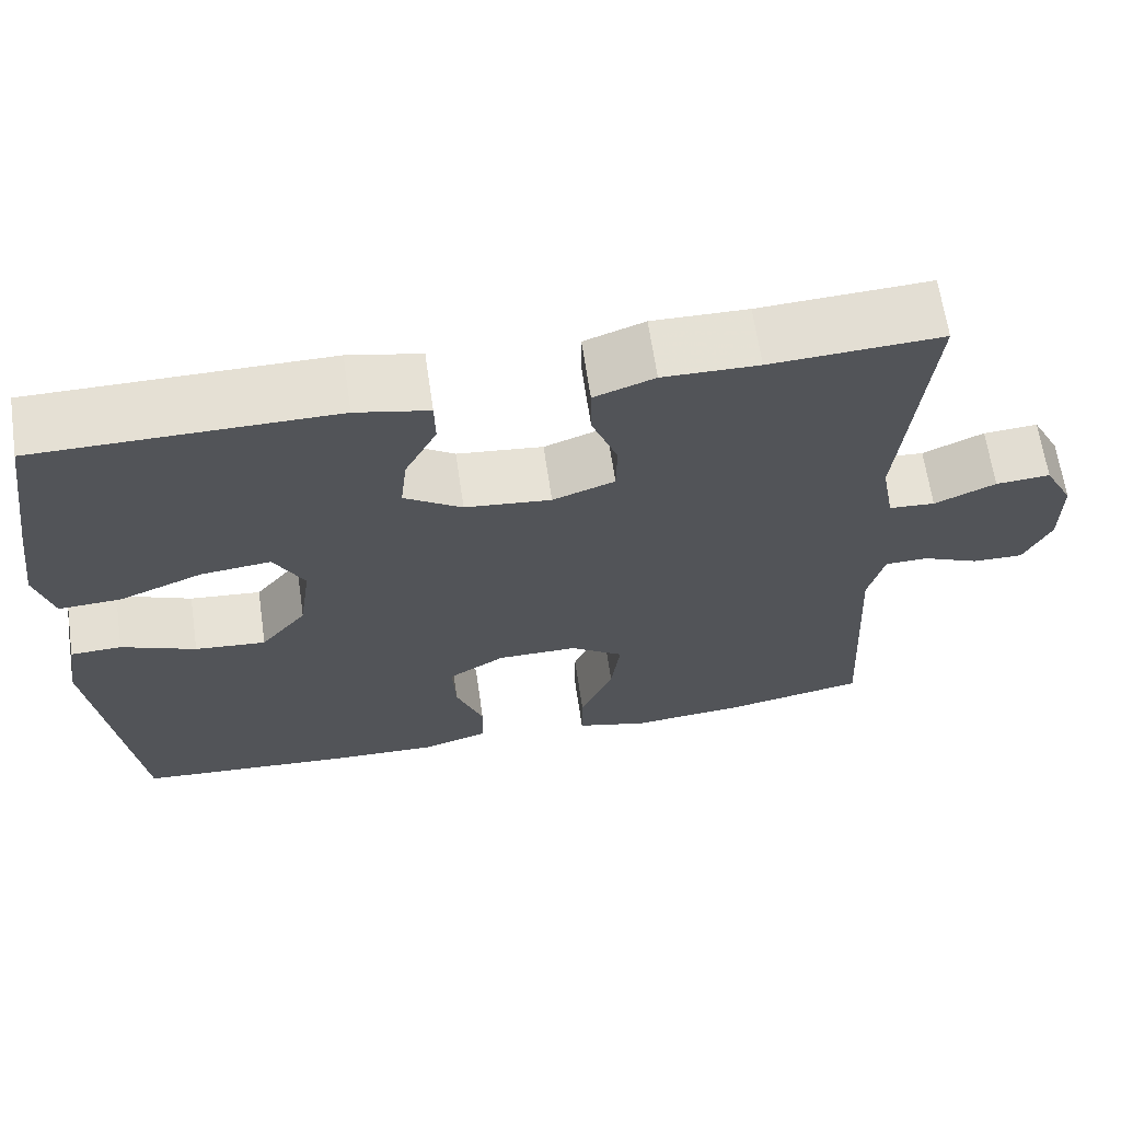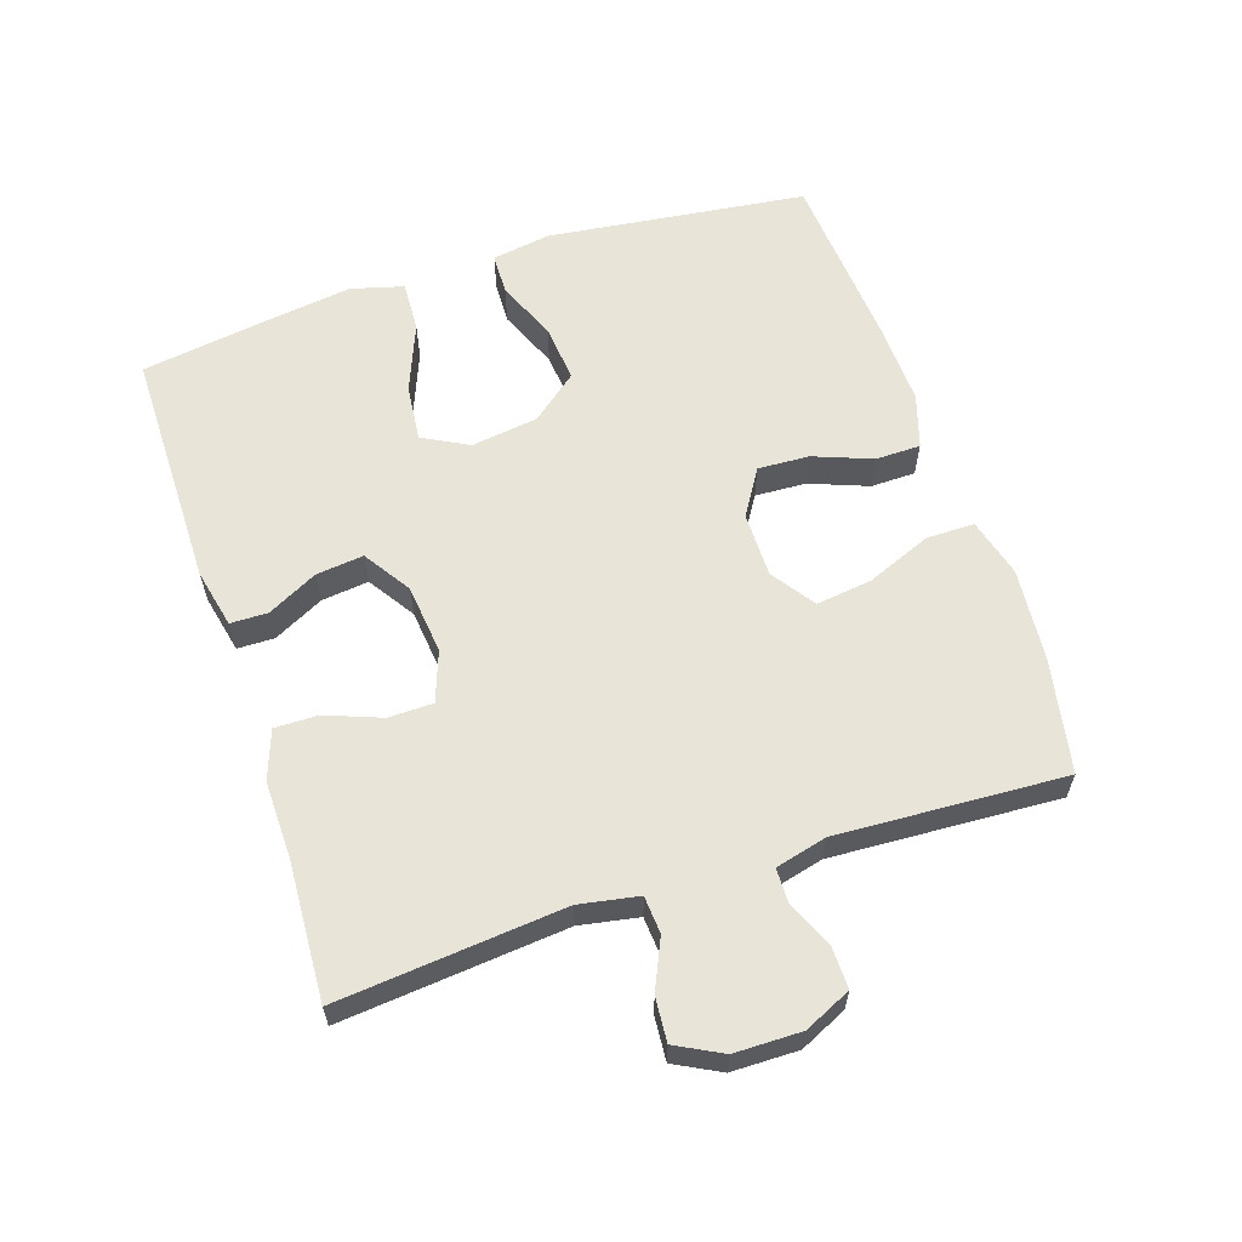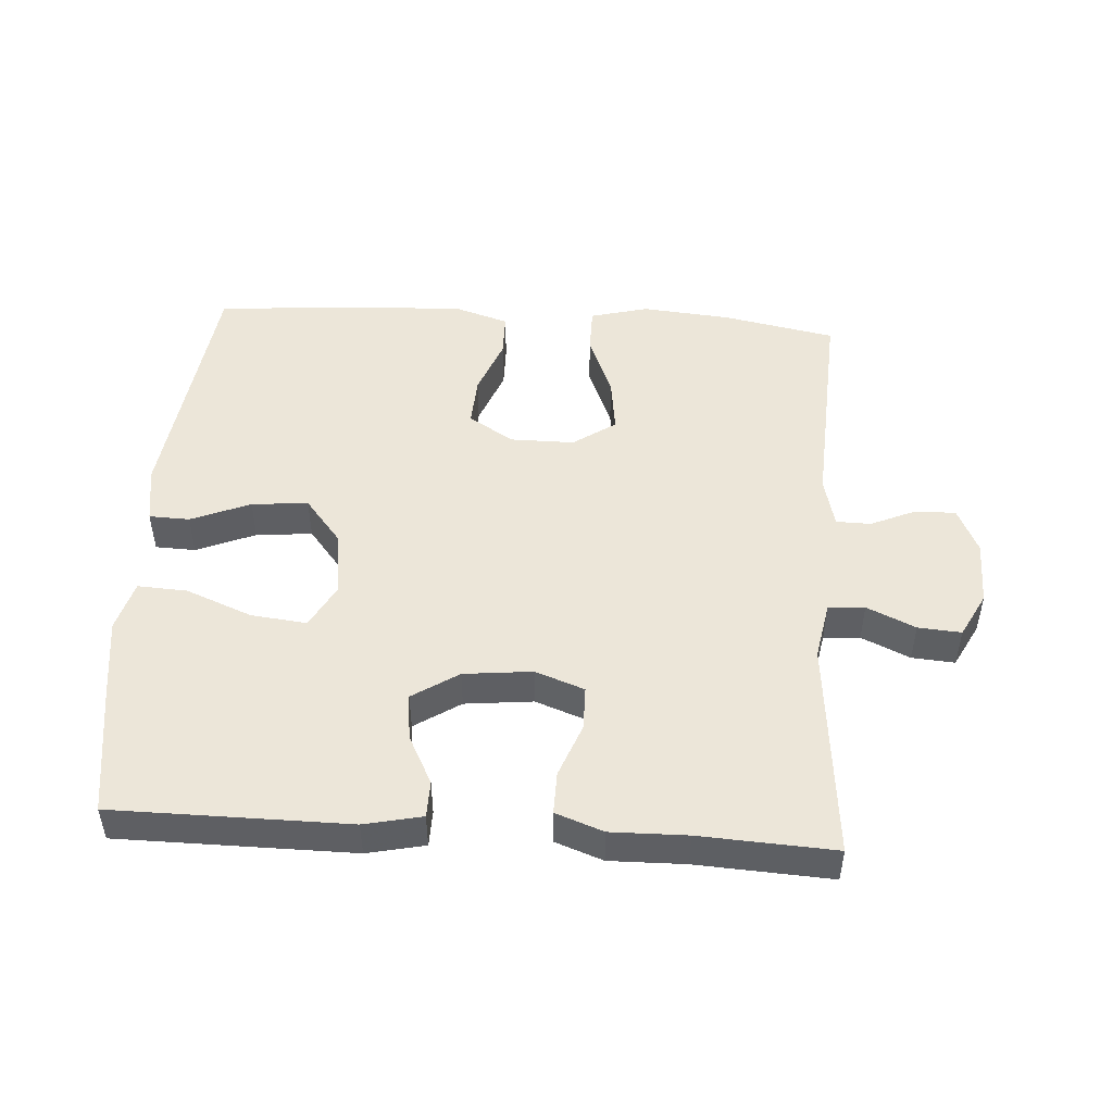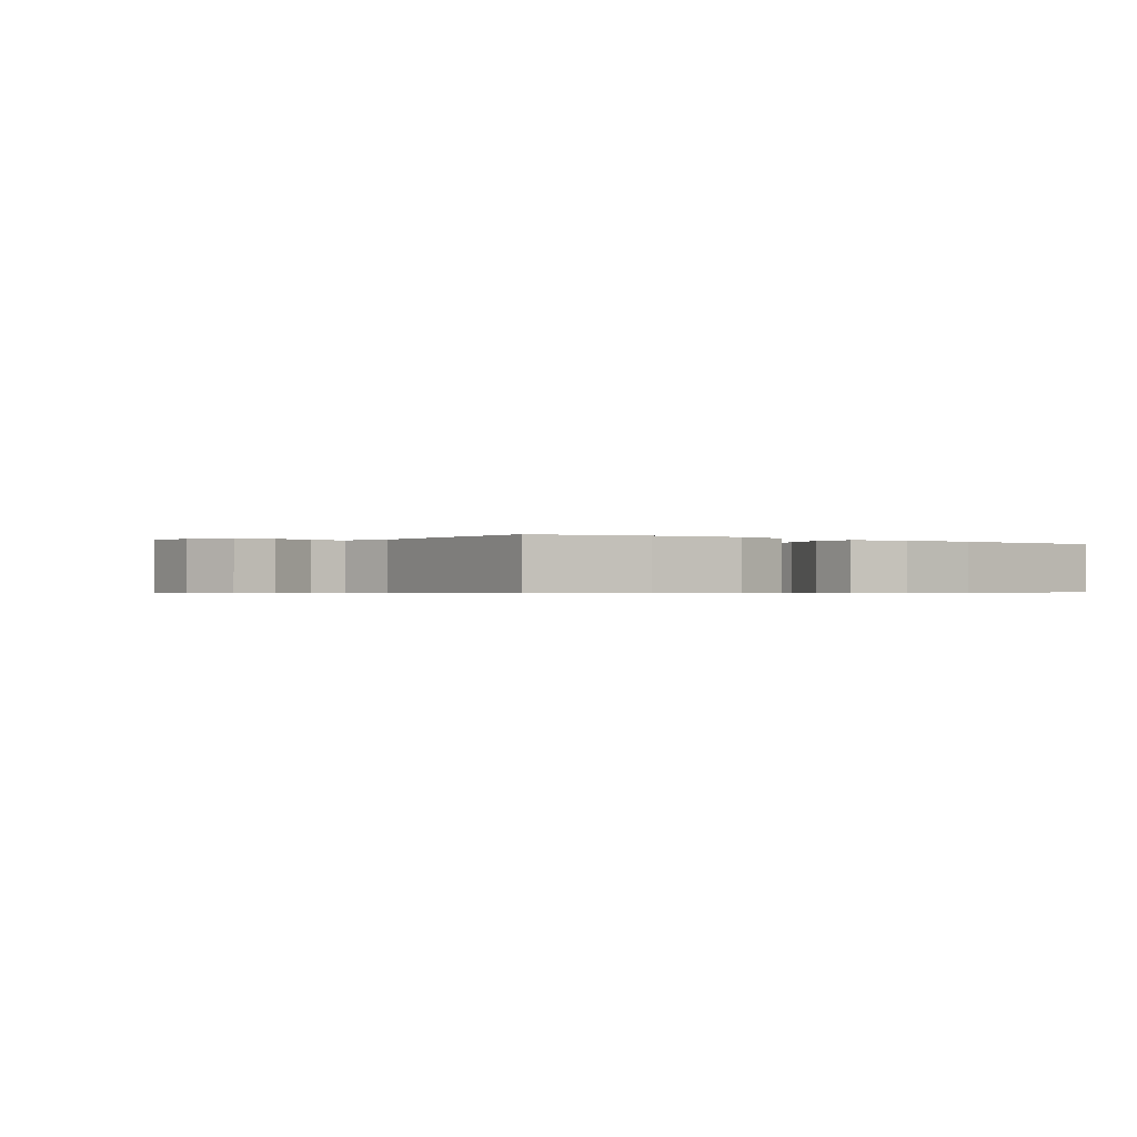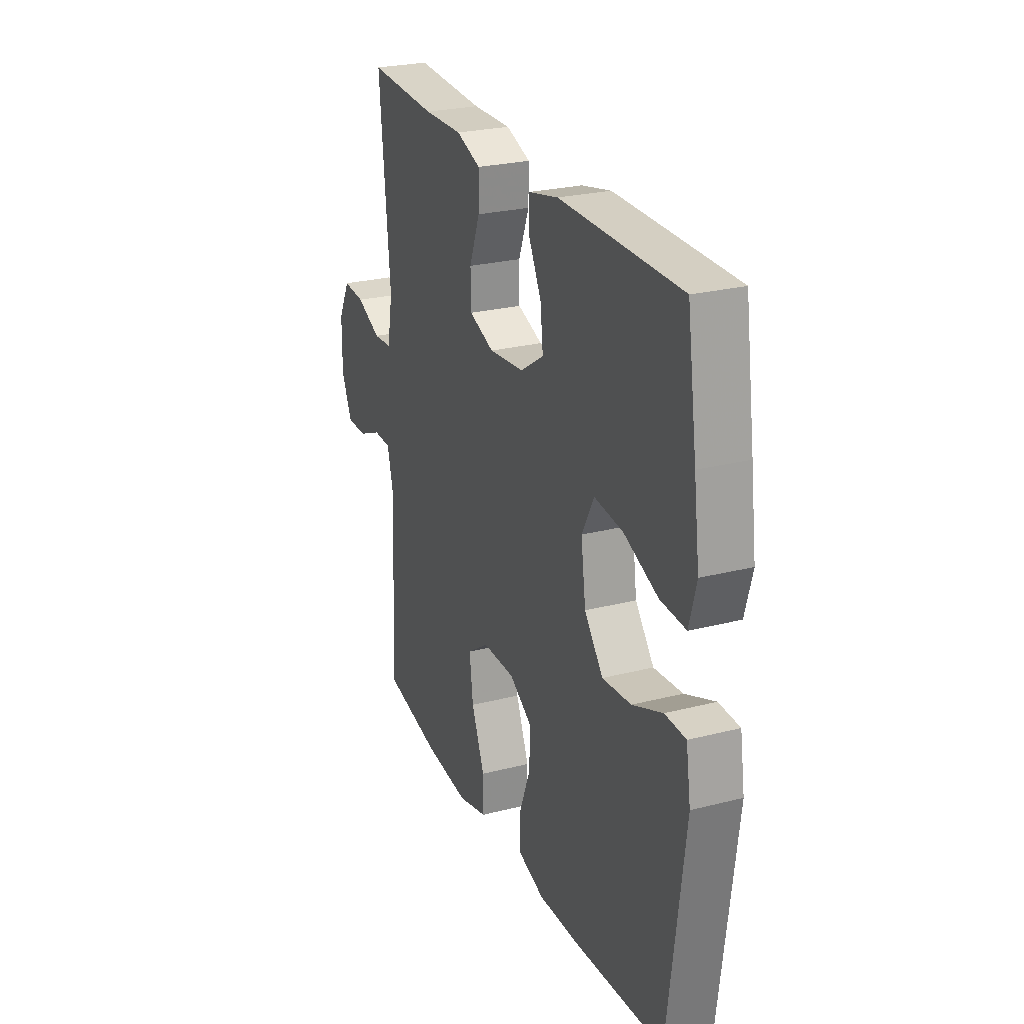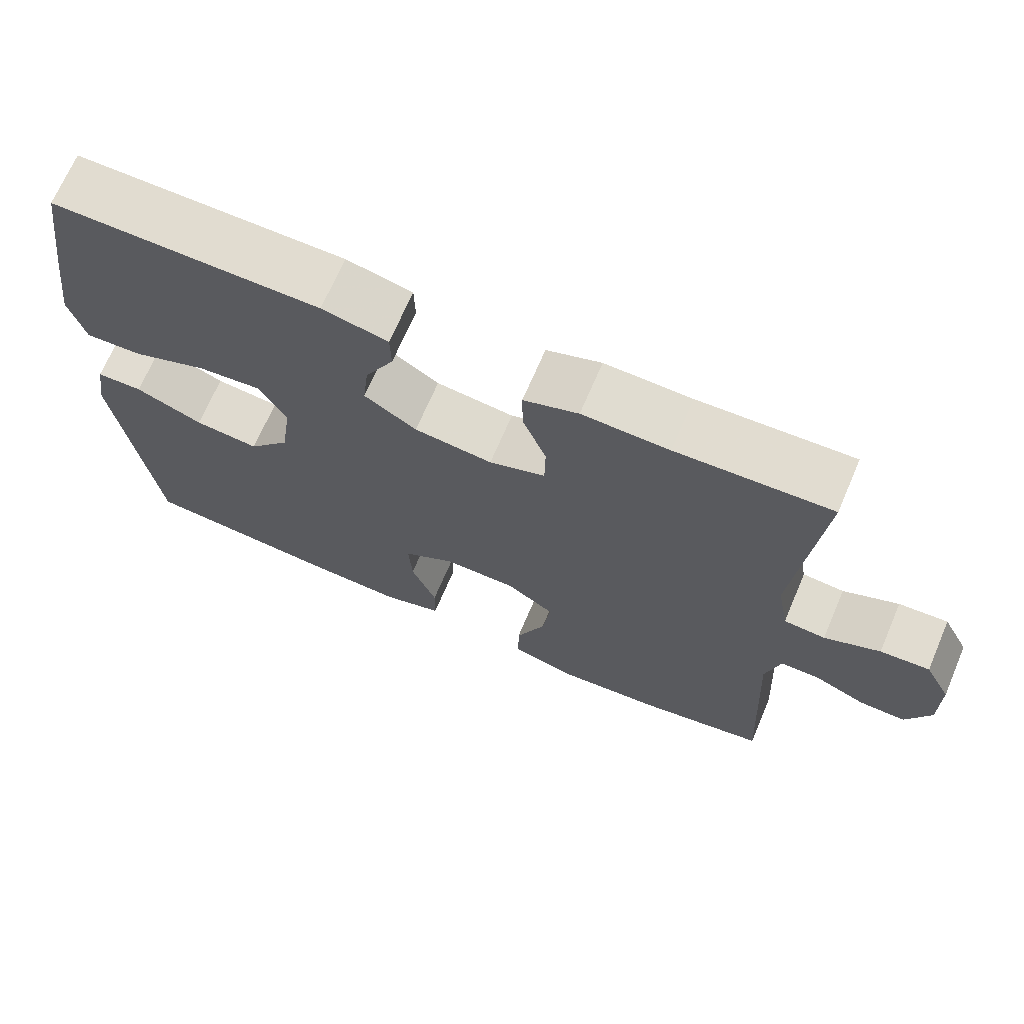
<metadata>
{"format":"obj","ext":"obj","renderer":"f3d","projection":"perspective","resolution":1024,"background":"white","views":[{"elev":65.4,"azim":-8.3,"up":"+Z"},{"elev":60.7,"azim":71.7,"up":"+Y"},{"elev":48.8,"azim":3.8,"up":"+Y"},{"elev":-0.5,"azim":143.9,"up":"+Y"},{"elev":25.7,"azim":-112.2,"up":"+Z"},{"elev":69.4,"azim":23.2,"up":"+Z"}]}
</metadata>
<code>
v 0.5 0.07 -0.5
v 0.331 0.07 -0.533
v 0.196 0.07 -0.545
v 0.109 0.07 -0.522
v 0.109 0.07 -0.451
v 0.148 0.07 -0.356
v 0.159 0.07 -0.273
v 0.095 0.07 -0.229
v -0.001 0.07 -0.229
v -0.069 0.07 -0.271
v -0.065 0.07 -0.347
v -0.032 0.07 -0.433
v -0.033 0.07 -0.499
v -0.112 0.07 -0.524
v -0.235 0.07 -0.52
v -0.5 0.07 -0.5
v -0.548 0.07 -0.118
v -0.534 0.07 -0.031
v -0.473 0.07 -0.029
v -0.384 0.07 -0.066
v -0.299 0.07 -0.074
v -0.244 0.07 -0.006
v -0.23 0.07 0.093
v -0.266 0.07 0.16
v -0.35 0.07 0.151
v -0.45 0.07 0.111
v -0.525 0.07 0.107
v -0.546 0.07 0.184
v -0.529 0.07 0.308
v -0.5 0.07 0.5
v -0.146 0.07 0.501
v -0.059 0.07 0.482
v -0.058 0.07 0.427
v -0.096 0.07 0.353
v -0.104 0.07 0.283
v -0.035 0.07 0.238
v 0.068 0.07 0.227
v 0.142 0.07 0.254
v 0.143 0.07 0.32
v 0.112 0.07 0.401
v 0.111 0.07 0.465
v 0.183 0.07 0.491
v 0.297 0.07 0.489
v 0.5 0.07 0.5
v 0.469 0.07 0.168
v 0.485 0.07 0.081
v 0.54 0.07 0.077
v 0.613 0.07 0.11
v 0.678 0.07 0.115
v 0.713 0.07 0.048
v 0.714 0.07 -0.05
v 0.682 0.07 -0.119
v 0.621 0.07 -0.118
v 0.553 0.07 -0.088
v 0.501 0.07 -0.089
v 0.482 0.07 -0.165
v 0.5 0 -0.5
v 0.331 0 -0.533
v 0.196 0 -0.545
v 0.109 0 -0.522
v 0.109 0 -0.451
v 0.148 0 -0.356
v 0.159 0 -0.273
v 0.095 0 -0.229
v -0.001 0 -0.229
v -0.069 0 -0.271
v -0.065 0 -0.347
v -0.032 0 -0.433
v -0.033 0 -0.499
v -0.112 0 -0.524
v -0.235 0 -0.52
v -0.5 0 -0.5
v -0.548 0 -0.118
v -0.534 0 -0.031
v -0.473 0 -0.029
v -0.384 0 -0.066
v -0.299 0 -0.074
v -0.244 0 -0.006
v -0.23 0 0.093
v -0.266 0 0.16
v -0.35 0 0.151
v -0.45 0 0.111
v -0.525 0 0.107
v -0.546 0 0.184
v -0.529 0 0.308
v -0.5 0 0.5
v -0.146 0 0.501
v -0.059 0 0.482
v -0.058 0 0.427
v -0.096 0 0.353
v -0.104 0 0.283
v -0.035 0 0.238
v 0.068 0 0.227
v 0.142 0 0.254
v 0.143 0 0.32
v 0.112 0 0.401
v 0.111 0 0.465
v 0.183 0 0.491
v 0.297 0 0.489
v 0.5 0 0.5
v 0.469 0 0.168
v 0.485 0 0.081
v 0.54 0 0.077
v 0.613 0 0.11
v 0.678 0 0.115
v 0.713 0 0.048
v 0.714 0 -0.05
v 0.682 0 -0.119
v 0.621 0 -0.118
v 0.553 0 -0.088
v 0.501 0 -0.089
v 0.482 0 -0.165
f 52 53 54
f 51 52 54
f 50 51 54
f 49 50 54
f 48 49 54
f 47 48 54
f 46 47 54 55
f 45 46 55 56
f 43 44 45
f 43 45 56
f 42 43 56
f 41 42 56
f 40 41 56
f 39 40 56
f 32 33 34
f 31 32 34
f 30 31 34
f 29 30 34
f 28 29 34
f 27 28 34
f 26 27 34
f 25 26 34
f 24 25 34 35
f 23 24 35 36
f 18 19 20
f 17 18 20
f 16 17 20
f 15 16 20
f 14 15 20
f 13 14 20
f 12 13 20
f 11 12 20
f 10 11 20 21
f 9 10 21 22
f 4 5 6
f 3 4 6
f 2 3 6
f 1 2 6
f 56 1 6
f 56 6 7
f 38 39 56 7
f 37 38 7 8
f 23 36 37
f 22 23 37
f 9 22 37
f 8 9 37
f 110 109 108
f 110 108 107
f 110 107 106
f 110 106 105
f 110 105 104
f 110 104 103
f 111 110 103 102
f 112 111 102 101
f 101 100 99
f 112 101 99
f 112 99 98
f 112 98 97
f 112 97 96
f 112 96 95
f 90 89 88
f 90 88 87
f 90 87 86
f 90 86 85
f 90 85 84
f 90 84 83
f 90 83 82
f 90 82 81
f 91 90 81 80
f 92 91 80 79
f 76 75 74
f 76 74 73
f 76 73 72
f 76 72 71
f 76 71 70
f 76 70 69
f 76 69 68
f 76 68 67
f 77 76 67 66
f 78 77 66 65
f 62 61 60
f 62 60 59
f 62 59 58
f 62 58 57
f 62 57 112
f 63 62 112
f 63 112 95 94
f 64 63 94 93
f 93 92 79
f 93 79 78
f 93 78 65
f 93 65 64
f 1 57 58 2
f 2 58 59 3
f 3 59 60 4
f 4 60 61 5
f 5 61 62 6
f 6 62 63 7
f 7 63 64 8
f 8 64 65 9
f 9 65 66 10
f 10 66 67 11
f 11 67 68 12
f 12 68 69 13
f 13 69 70 14
f 14 70 71 15
f 15 71 72 16
f 16 72 73 17
f 17 73 74 18
f 18 74 75 19
f 19 75 76 20
f 20 76 77 21
f 21 77 78 22
f 22 78 79 23
f 23 79 80 24
f 24 80 81 25
f 25 81 82 26
f 26 82 83 27
f 27 83 84 28
f 28 84 85 29
f 29 85 86 30
f 30 86 87 31
f 31 87 88 32
f 32 88 89 33
f 33 89 90 34
f 34 90 91 35
f 35 91 92 36
f 36 92 93 37
f 37 93 94 38
f 38 94 95 39
f 39 95 96 40
f 40 96 97 41
f 41 97 98 42
f 42 98 99 43
f 43 99 100 44
f 44 100 101 45
f 45 101 102 46
f 46 102 103 47
f 47 103 104 48
f 48 104 105 49
f 49 105 106 50
f 50 106 107 51
f 51 107 108 52
f 52 108 109 53
f 53 109 110 54
f 54 110 111 55
f 55 111 112 56
f 56 112 57 1

</code>
